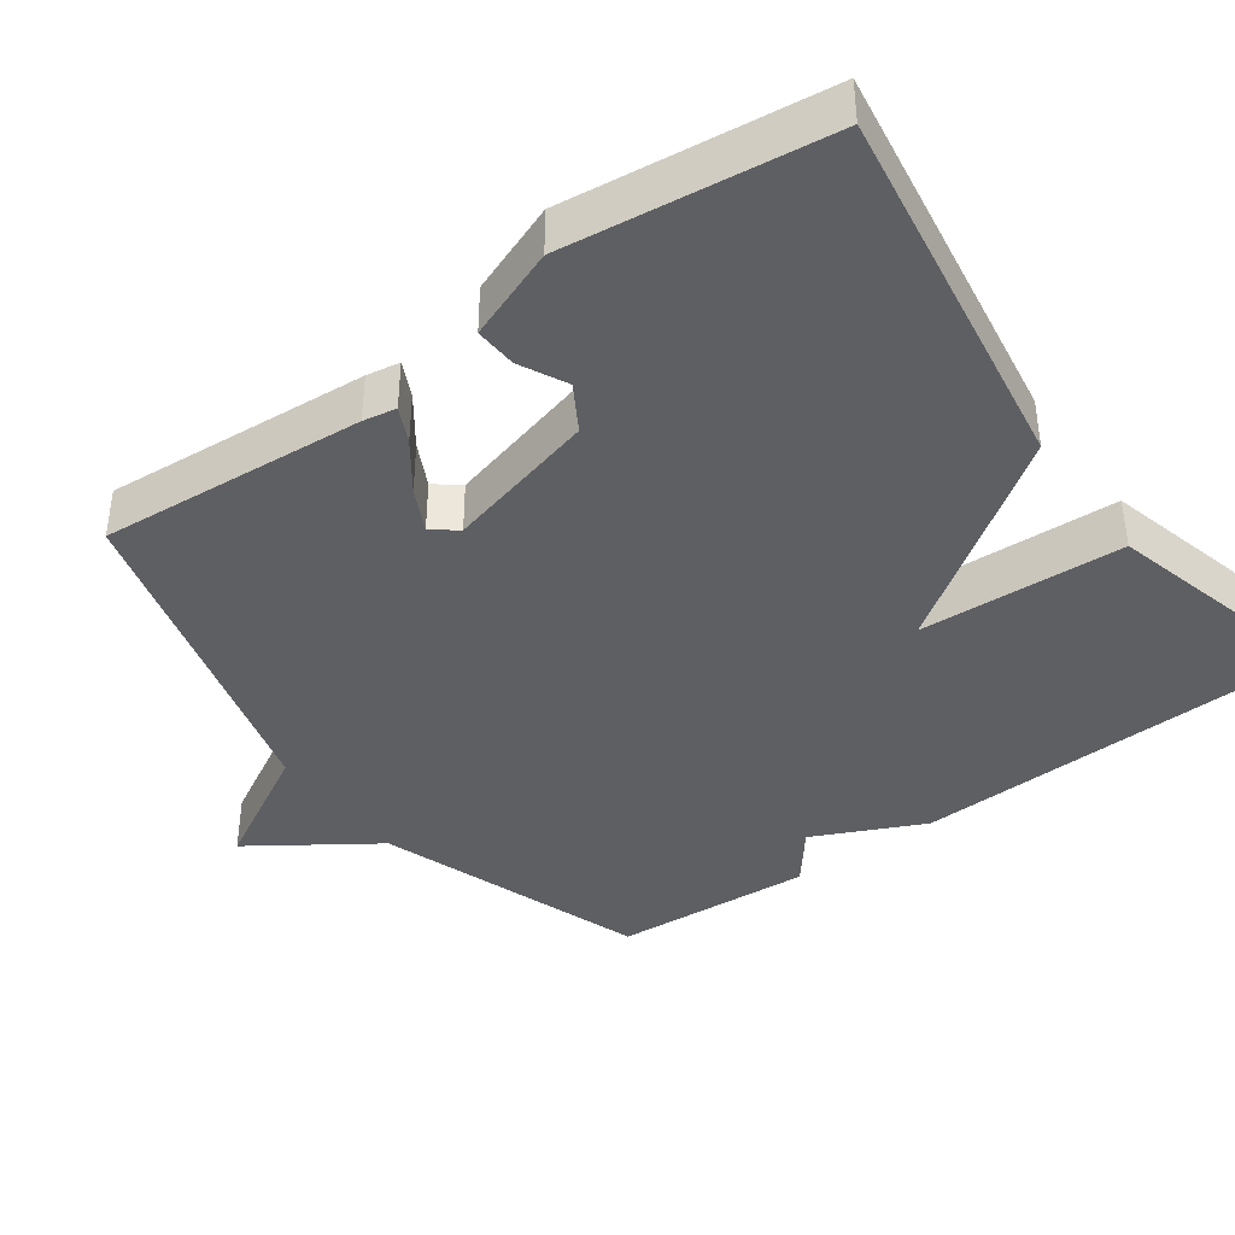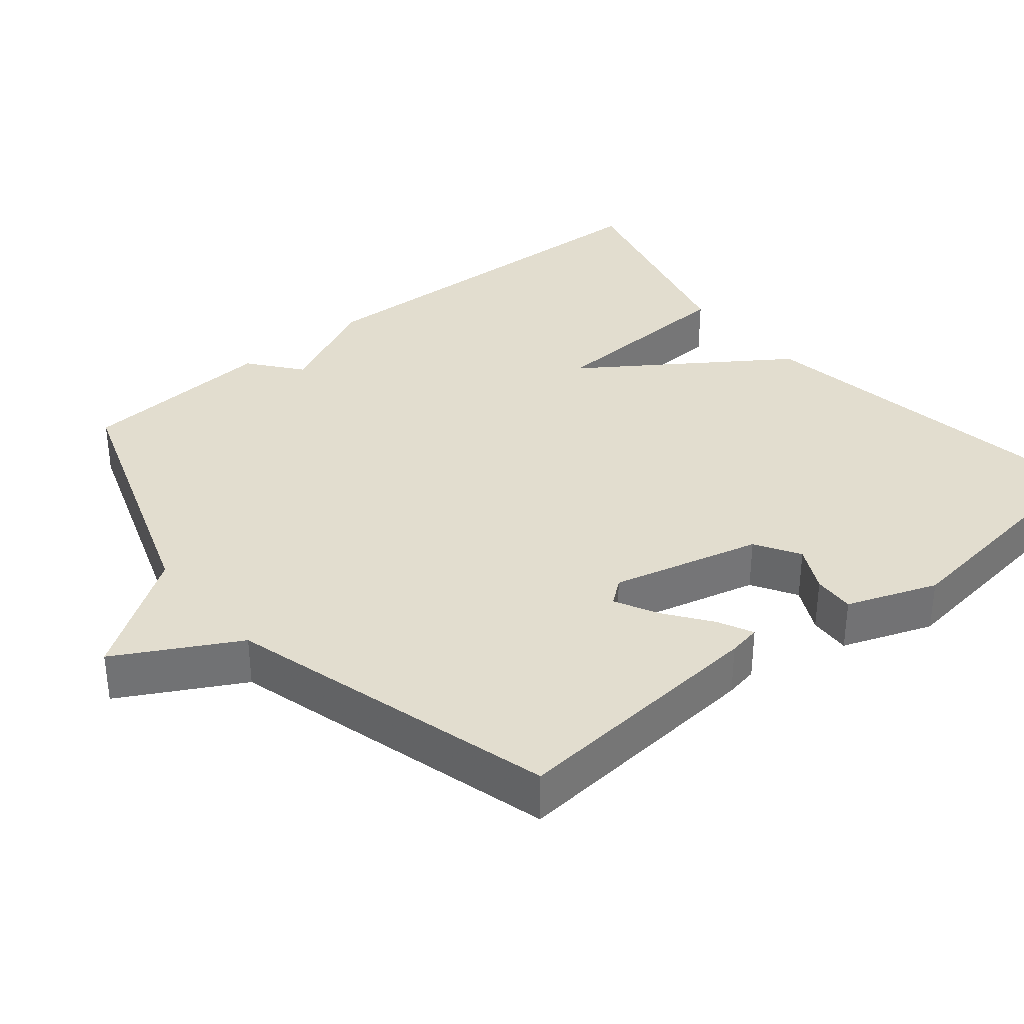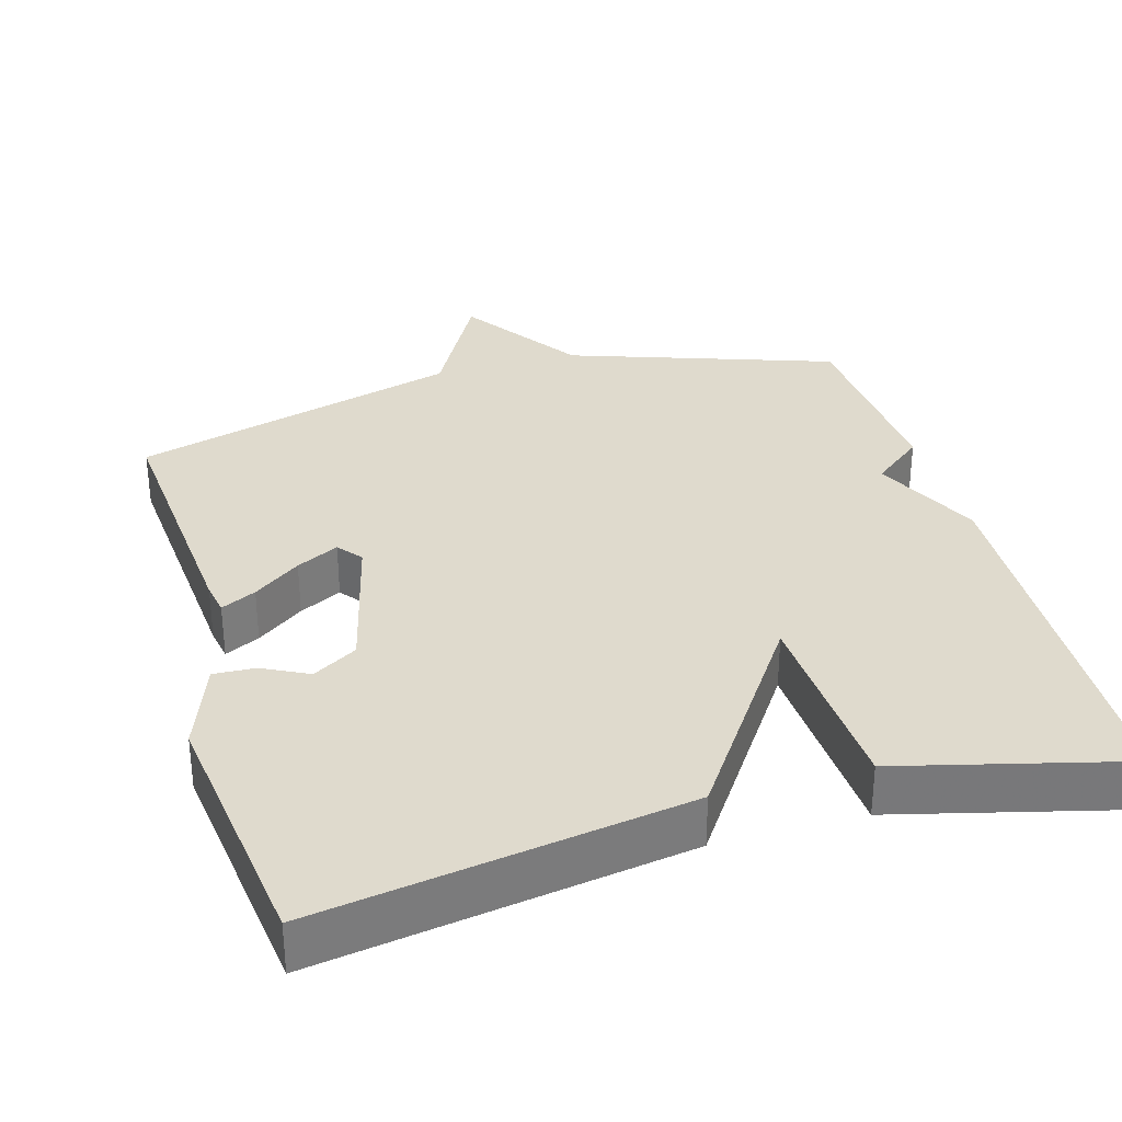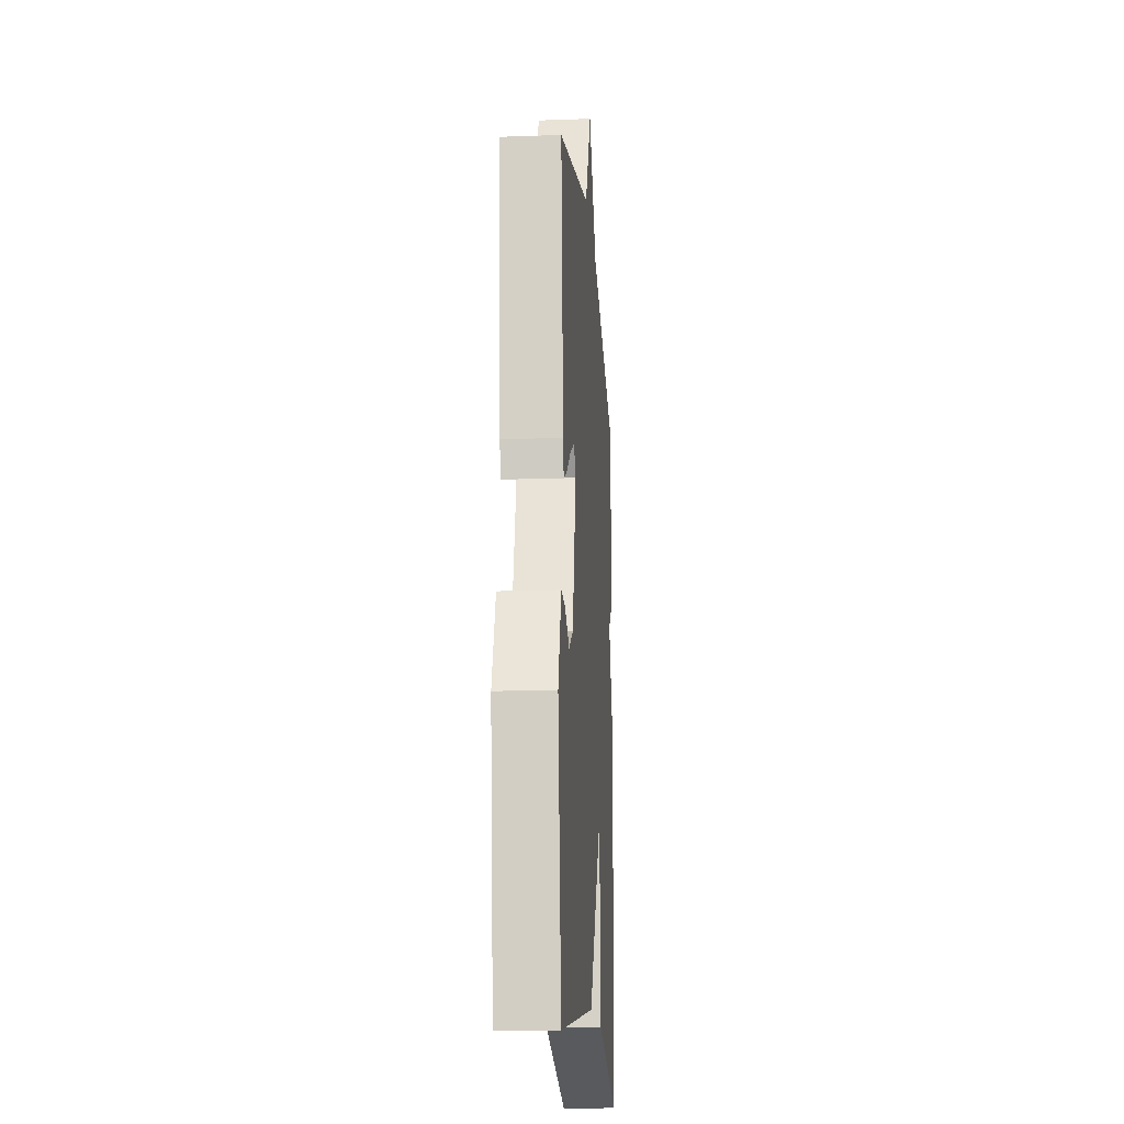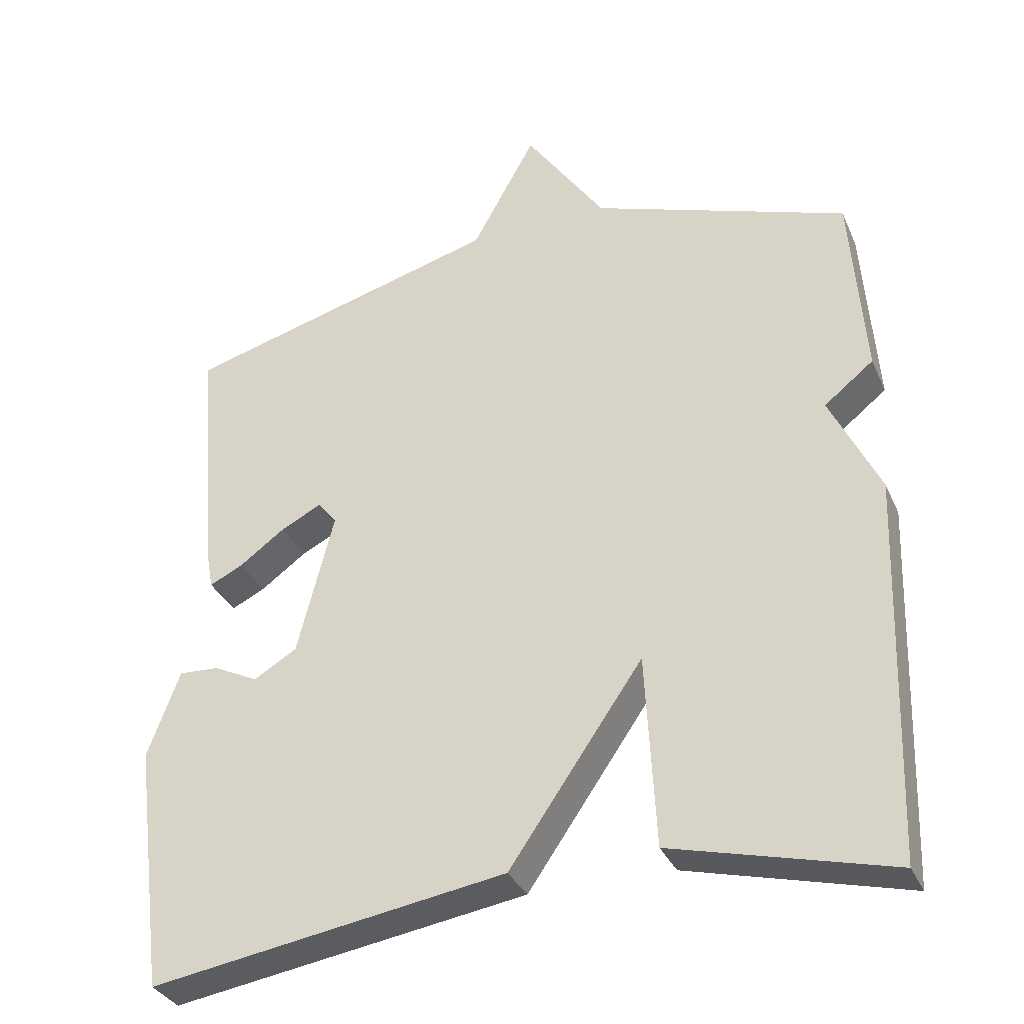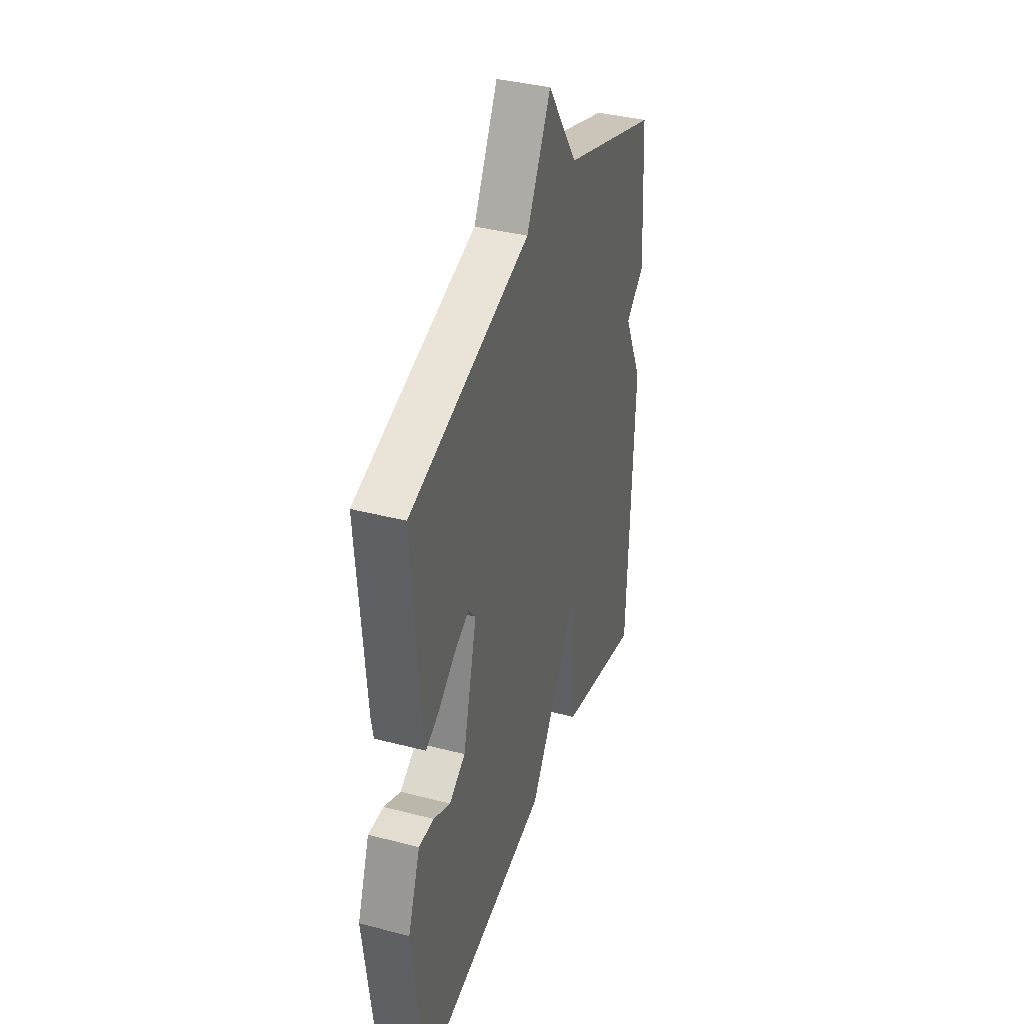
<metadata>
{"format":"obj","ext":"obj","renderer":"f3d","projection":"perspective","resolution":1024,"background":"white","views":[{"elev":-40.4,"azim":126.2,"up":"+Y"},{"elev":35.0,"azim":50.5,"up":"+Y"},{"elev":32.7,"azim":163.9,"up":"+Y"},{"elev":-16.6,"azim":94.2,"up":"+Z"},{"elev":-33.5,"azim":-158.6,"up":"+Z"},{"elev":38.0,"azim":108.3,"up":"+Z"}]}
</metadata>
<code>
v -0.5 0.07 -0.5
v -0.519 0.07 0.035
v -0.45 0.07 0.18
v -0.519 0.07 0.235
v -0.5 0.07 0.5
v -0.143 0.07 0.623
v -0.032 0.07 0.785
v 0.057 0.07 0.623
v 0.5 0.07 0.5
v 0.471 0.07 0.148
v 0.463 0.07 0.104
v 0.416 0.07 0.127
v 0.353 0.07 0.173
v 0.296 0.07 0.202
v 0.27 0.07 0.169
v 0.321 0.07 -0.032
v 0.381 0.07 -0.068
v 0.443 0.07 -0.037
v 0.499 0.07 -0.034
v 0.544 0.07 -0.155
v 0.5 0.07 -0.5
v 0.005 0.07 -0.422
v -0.181 0.07 -0.152
v -0.195 0.07 -0.422
v -0.5 0 -0.5
v -0.519 0 0.035
v -0.45 0 0.18
v -0.519 0 0.235
v -0.5 0 0.5
v -0.143 0 0.623
v -0.032 0 0.785
v 0.057 0 0.623
v 0.5 0 0.5
v 0.471 0 0.148
v 0.463 0 0.104
v 0.416 0 0.127
v 0.353 0 0.173
v 0.296 0 0.202
v 0.27 0 0.169
v 0.321 0 -0.032
v 0.381 0 -0.068
v 0.443 0 -0.037
v 0.499 0 -0.034
v 0.544 0 -0.155
v 0.5 0 -0.5
v 0.005 0 -0.422
v -0.181 0 -0.152
v -0.195 0 -0.422
f 1 2 3
f 24 1 3
f 23 24 3
f 20 21 22 23
f 20 23 3
f 17 18 19 20
f 17 20 3 4
f 16 17 4
f 4 5 6
f 16 4 6
f 15 16 6
f 14 15 6
f 13 14 6
f 12 13 6
f 11 12 6
f 10 11 6
f 9 10 6
f 8 9 6
f 6 7 8
f 27 26 25
f 27 25 48
f 27 48 47
f 47 46 45 44
f 27 47 44
f 44 43 42 41
f 28 27 44 41
f 28 41 40
f 30 29 28
f 30 28 40
f 30 40 39
f 30 39 38
f 30 38 37
f 30 37 36
f 30 36 35
f 30 35 34
f 30 34 33
f 30 33 32
f 32 31 30
f 1 25 26 2
f 2 26 27 3
f 3 27 28 4
f 4 28 29 5
f 5 29 30 6
f 6 30 31 7
f 7 31 32 8
f 8 32 33 9
f 9 33 34 10
f 10 34 35 11
f 11 35 36 12
f 12 36 37 13
f 13 37 38 14
f 14 38 39 15
f 15 39 40 16
f 16 40 41 17
f 17 41 42 18
f 18 42 43 19
f 19 43 44 20
f 20 44 45 21
f 21 45 46 22
f 22 46 47 23
f 23 47 48 24
f 24 48 25 1

</code>
